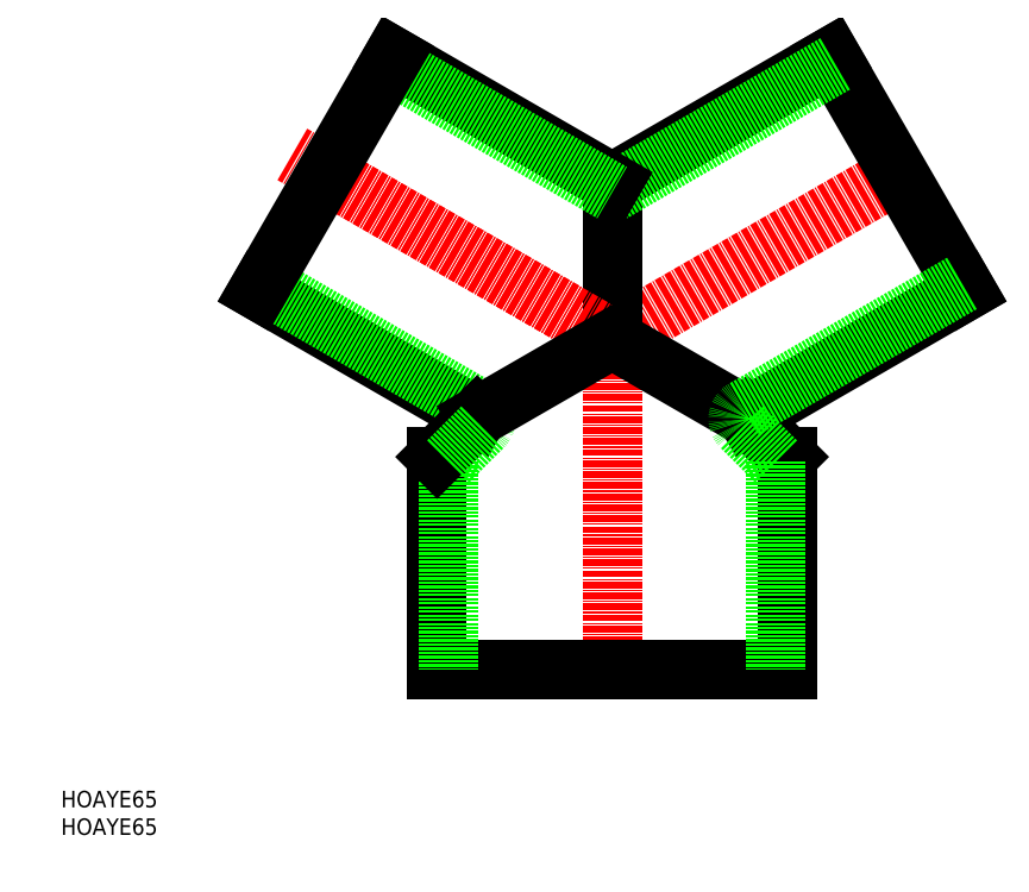
<metadata>
{"format":"dxf","ext":"dxf","renderer":"ezdxf+matplotlib","layout":"modelspace","background":"white","min_lineweight":24,"dpi":150}
</metadata>
<code>
0
SECTION
2
ENTITIES
0
INSERT
8
0
2
*U20
10
0
20
0
30
0
0
INSERT
8
0
2
*U21
10
0
20
0
30
0
0
LINE
8
CENTER
10
100
20
90
30
0
11
100
21
25
31
0
0
LINE
8
0
10
131.8
20
30
30
0
11
68.25
21
30
31
0
0
LINE
8
0
10
131.8
20
68.6
30
0
11
131.8
21
30
31
0
0
LINE
8
0
10
68.25
20
68.6
30
0
11
68.25
21
30
31
0
0
LINE
8
0
10
70.25
20
67.78
30
0
11
70.25
21
30
31
0
0
LINE
8
CENTER
10
100
20
90
30
0
11
156.3
21
122.5
31
0
0
LINE
8
CENTER
10
100
20
90
30
0
11
41.98
21
123.5
31
0
0
LINE
8
0
10
139.7
20
141.2
30
0
11
100
21
118.3
31
0
0
LINE
8
0
10
164.2
20
98.78
30
0
11
124.5
21
75.85
31
0
0
LINE
8
0
10
139.7
20
141.2
30
0
11
164.2
21
98.78
31
0
0
LINE
8
0
10
100
20
118.3
30
0
11
100
21
90
31
0
0
LINE
8
0
10
124.5
20
75.85
30
0
11
100
21
90
31
0
0
LINE
8
0
10
131.8
20
68.6
30
0
11
124.5
21
75.85
31
0
0
LINE
8
0
10
129.8
20
67.78
30
0
11
129.8
21
30
31
0
0
LINE
8
0
10
163.5
20
100.1
30
0
11
123.9
21
77.22
31
0
0
LINE
8
0
10
140.5
20
139.9
30
0
11
100
21
116.6
31
0
0
LINE
8
0
10
129.8
20
67.78
30
0
11
123.5
21
74.07
31
0
0
ARC
8
0
10
124.9
20
75.49
30
0
40
2
50
120
51
225
0
LINE
8
CENTER
10
100
20
90
30
0
11
43.71
21
122.5
31
0
0
LINE
8
0
10
60.29
20
141.2
30
0
11
100
21
118.3
31
0
0
LINE
8
0
10
59.54
20
139.9
30
0
11
100
21
116.6
31
0
0
LINE
8
0
10
35.79
20
98.78
30
0
11
75.5
21
75.85
31
0
0
LINE
8
0
10
36.54
20
100.1
30
0
11
76.13
21
77.22
31
0
0
ARC
8
0
10
75.13
20
75.49
30
0
40
2
50
315
51
60
0
LINE
8
0
10
60.29
20
141.2
30
0
11
35.79
21
98.78
31
0
0
LINE
8
0
10
75.5
20
75.85
30
0
11
100
21
90
31
0
0
LINE
8
0
10
68.25
20
68.6
30
0
11
75.5
21
75.85
31
0
0
LINE
8
0
10
70.25
20
67.78
30
0
11
76.55
21
74.07
31
0
0
ENDSEC
0
EOF

</code>
